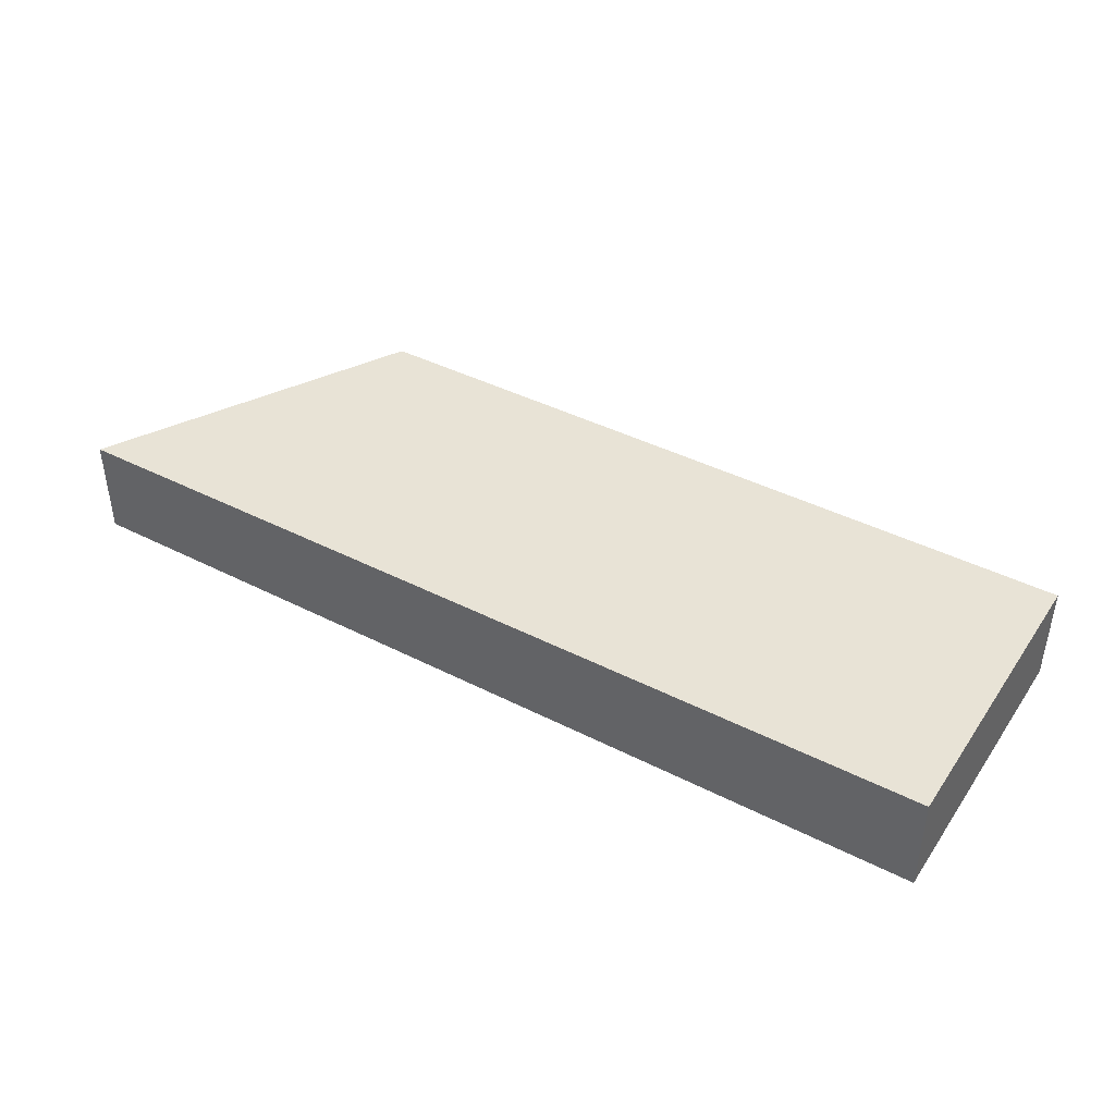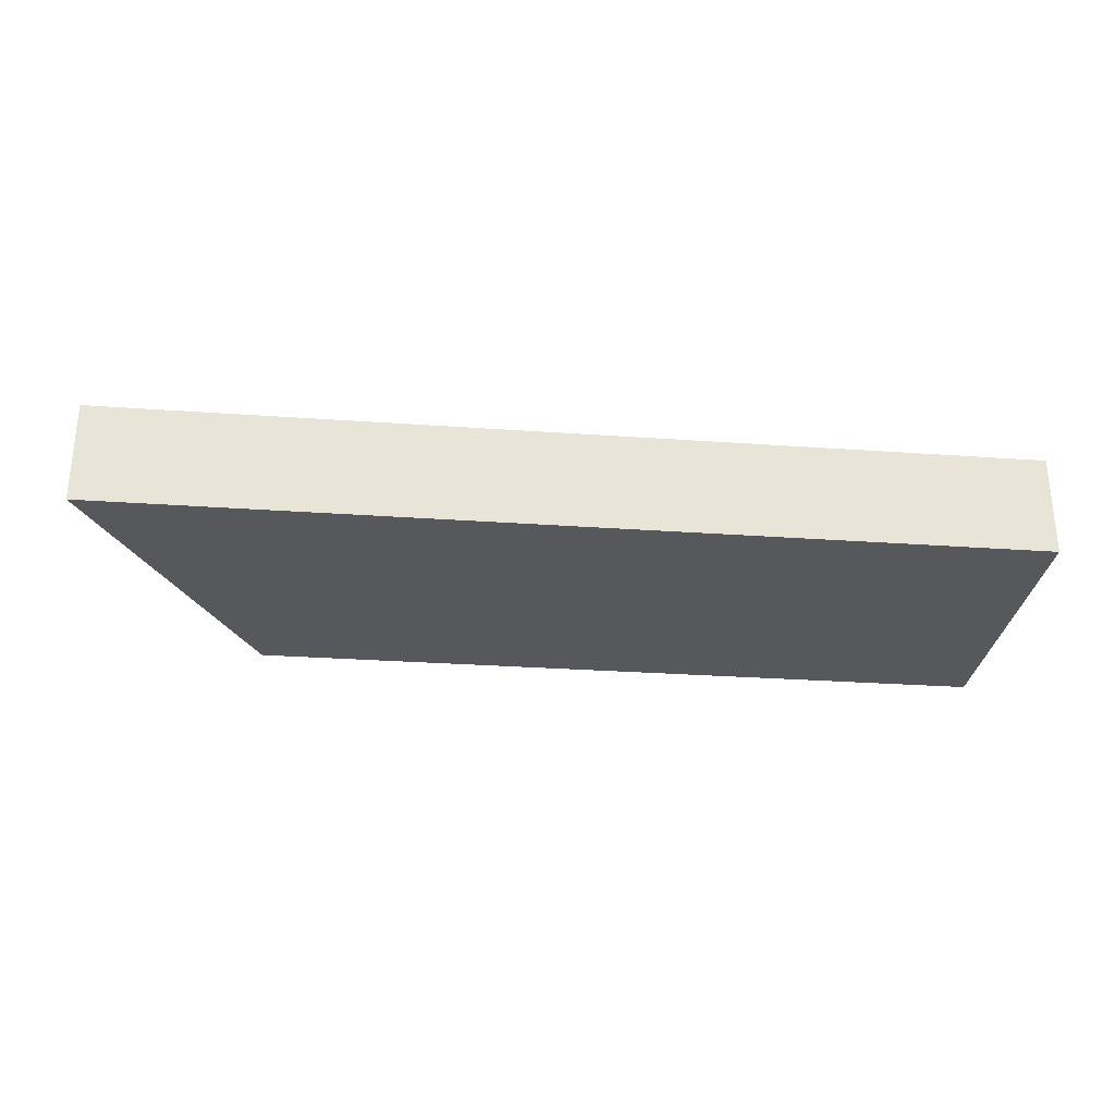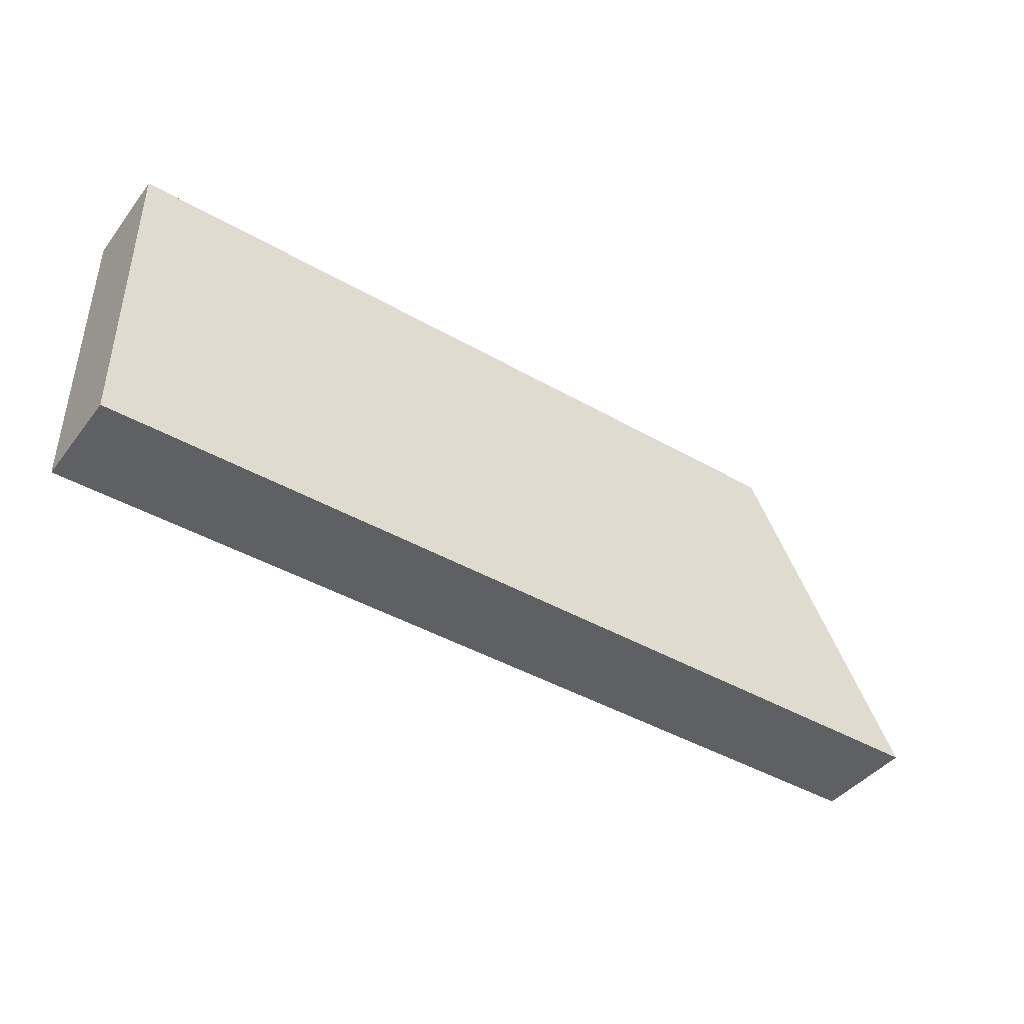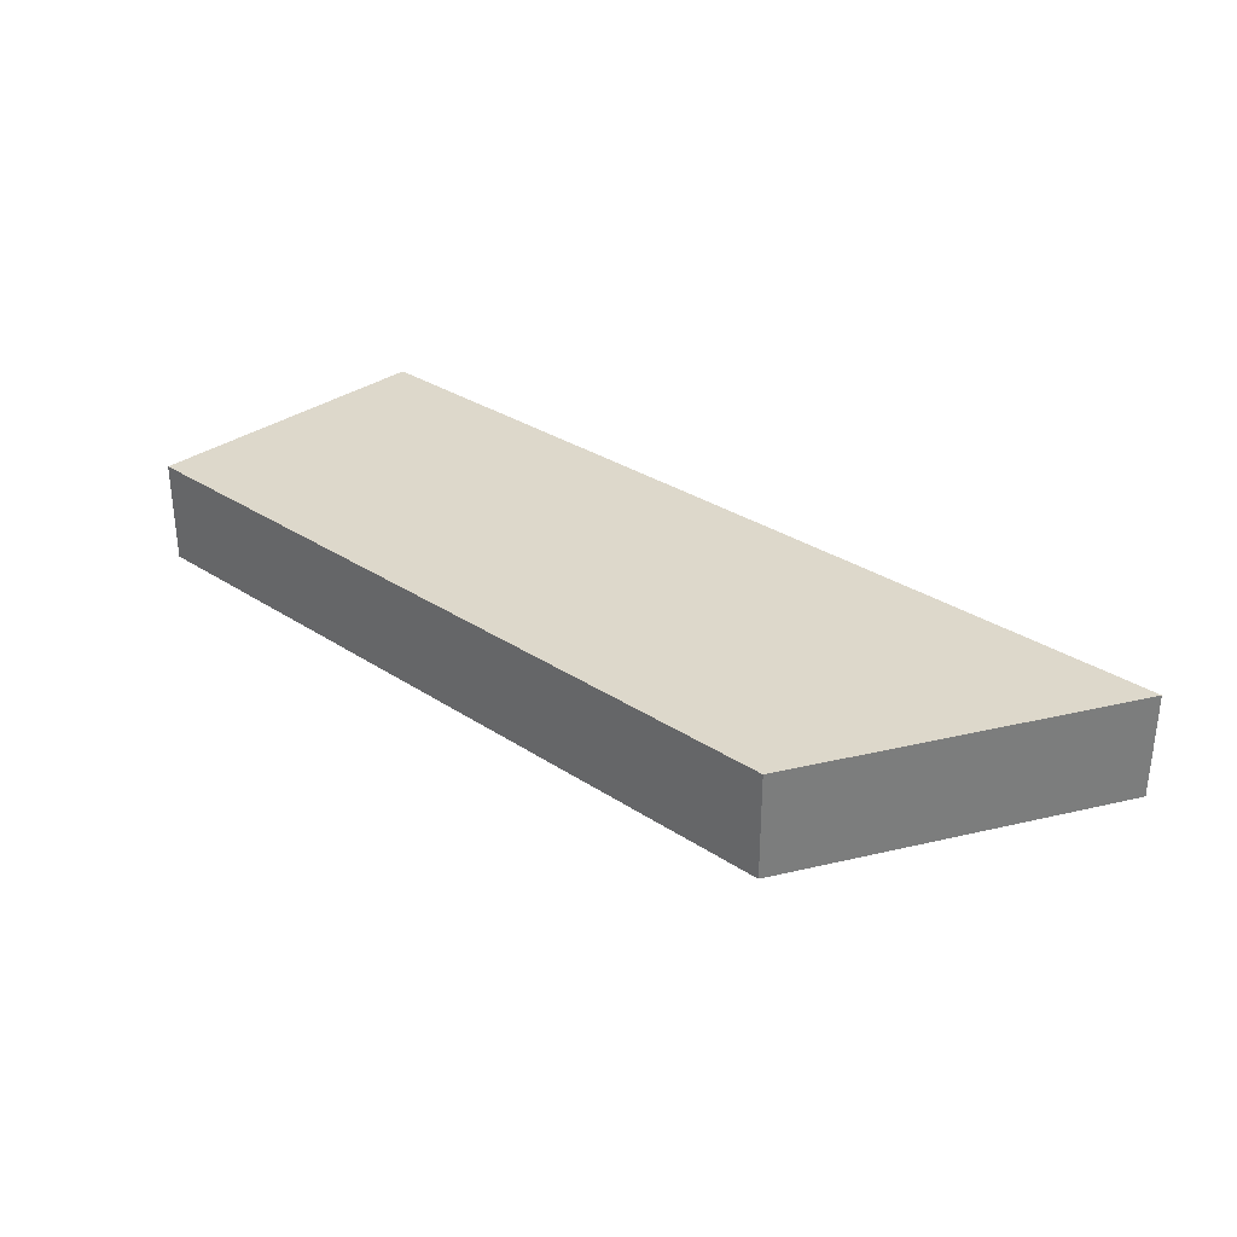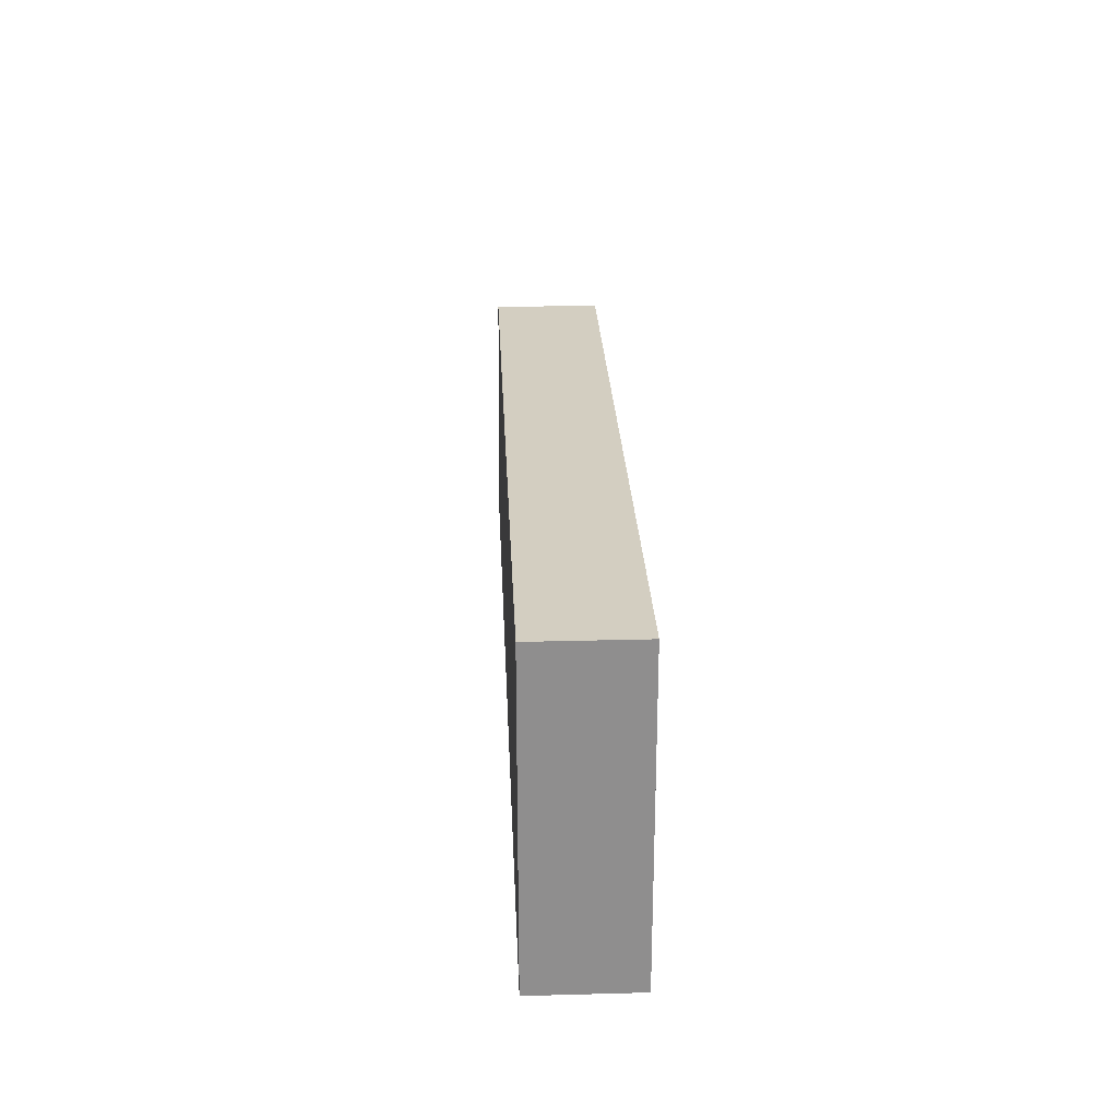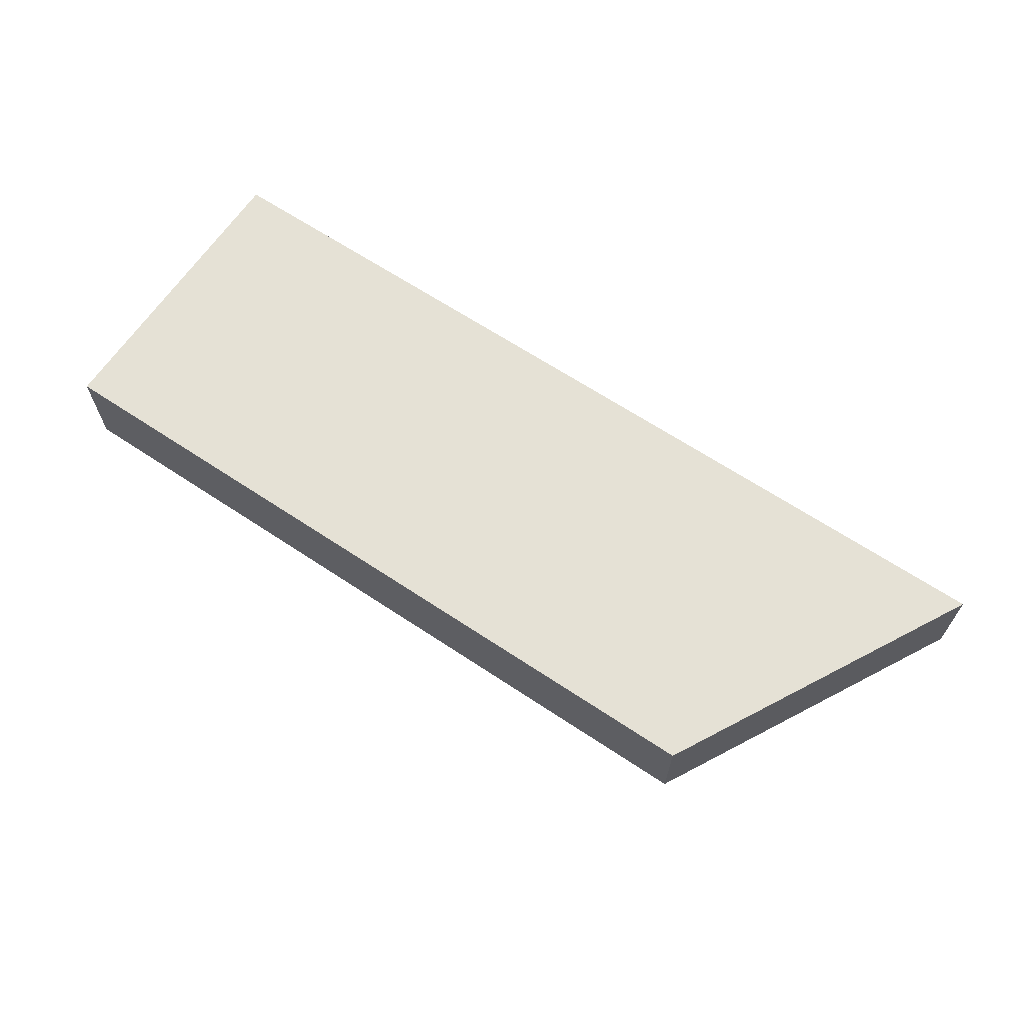
<metadata>
{"format":"obj","ext":"obj","renderer":"f3d","projection":"perspective","resolution":1024,"background":"white","views":[{"elev":41.7,"azim":-148.4,"up":"+Y"},{"elev":-28.7,"azim":173.9,"up":"+Y"},{"elev":-42.5,"azim":-34.5,"up":"+Z"},{"elev":31.2,"azim":43.2,"up":"+Y"},{"elev":25.2,"azim":-92.5,"up":"+Z"},{"elev":65.1,"azim":33.8,"up":"+Y"}]}
</metadata>
<code>
v 261.5 52.06 -137.3
v 261.5 52.06 -135
v 261.5 52.81 -137.3
v 268.4 52.06 -137.3
v 261.5 52.81 -135
v 267.1 52.06 -135
v 268.4 52.81 -137.3
v 267.1 52.81 -135
f 1 2 5
f 1 5 3
f 1 3 7
f 1 7 4
f 1 4 6
f 1 6 2
f 2 6 8
f 2 8 5
f 3 5 8
f 3 8 7
f 4 7 8
f 4 8 6

</code>
